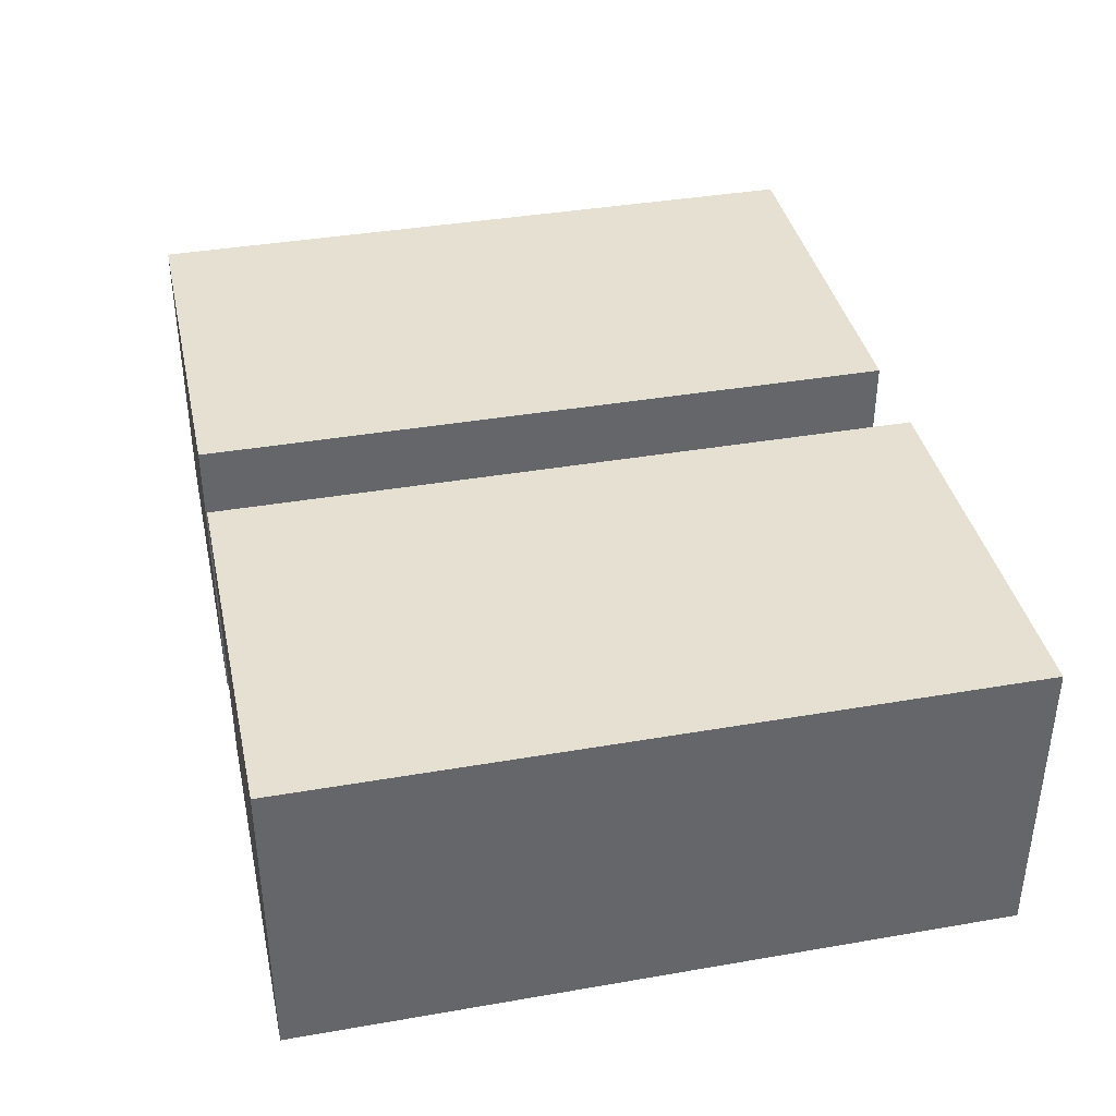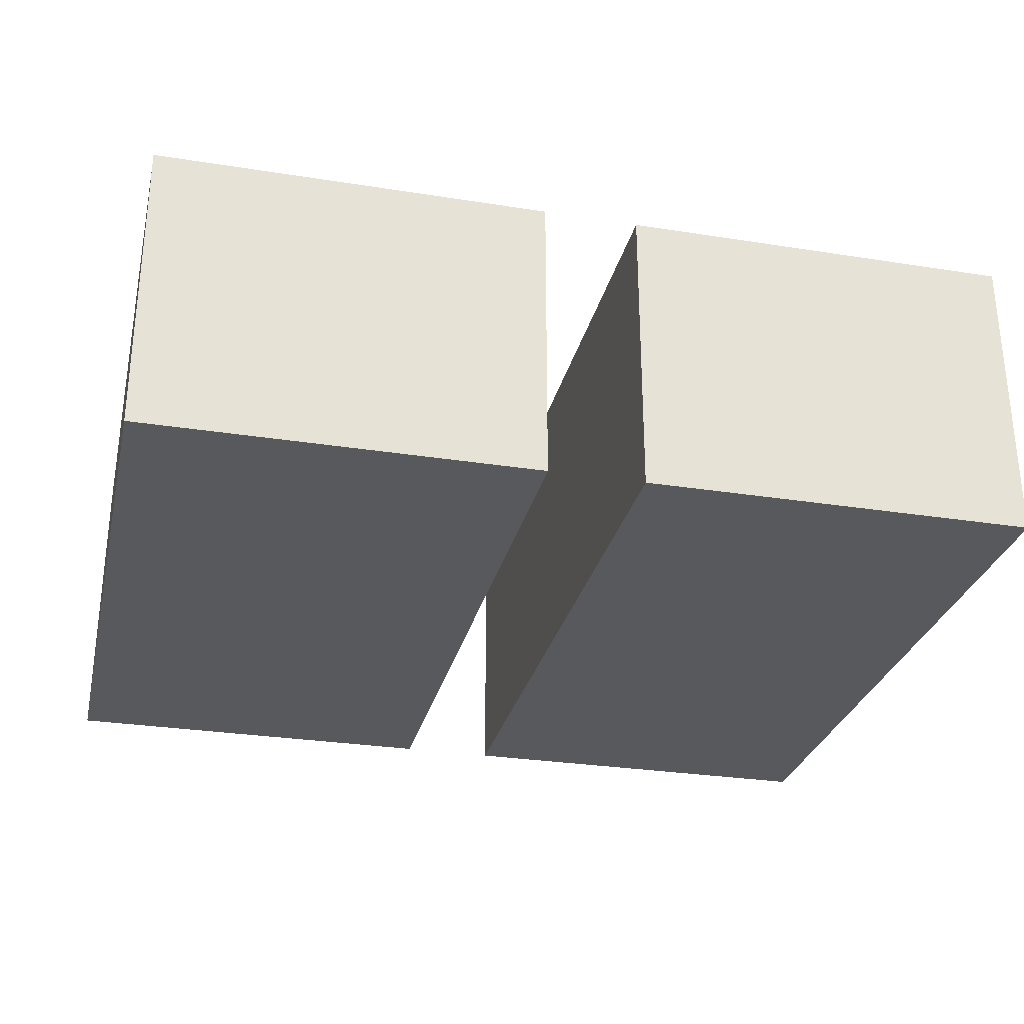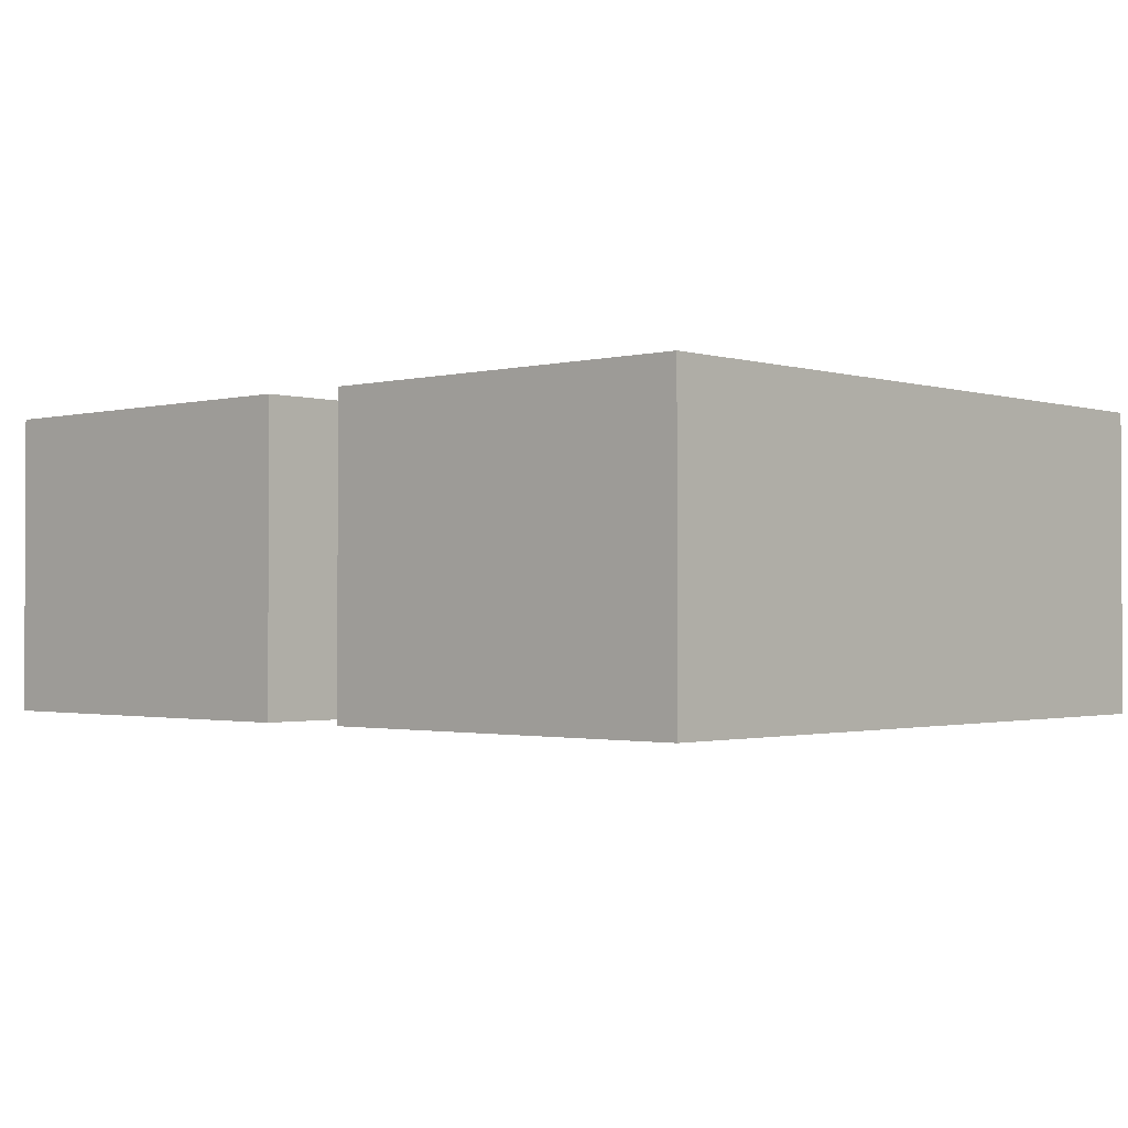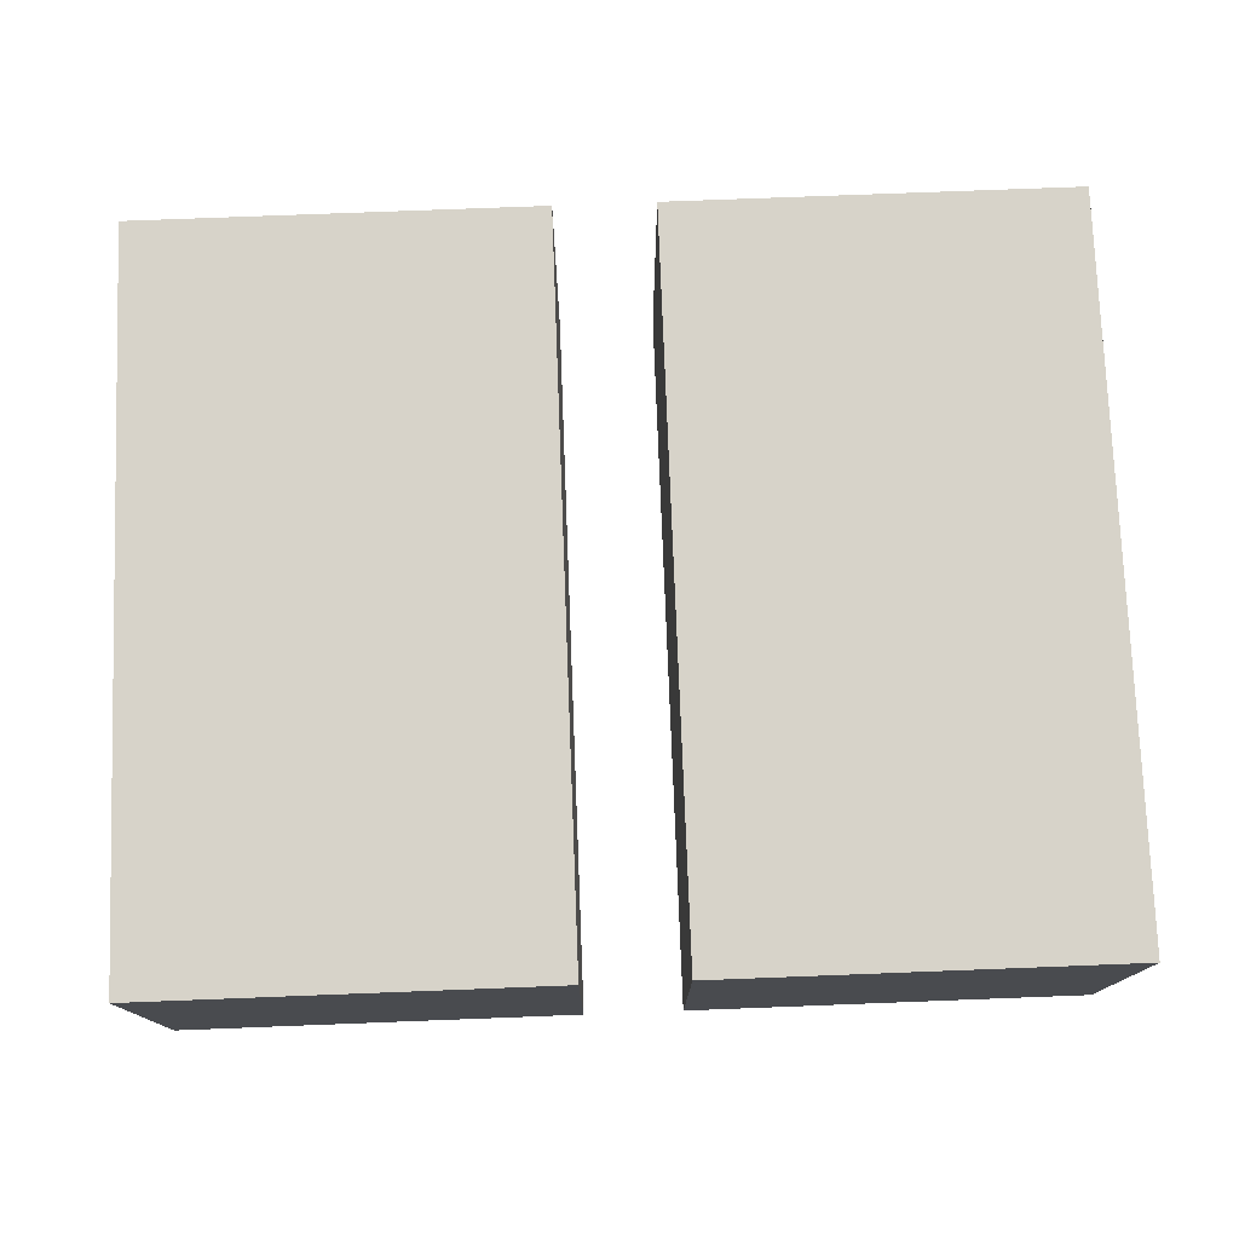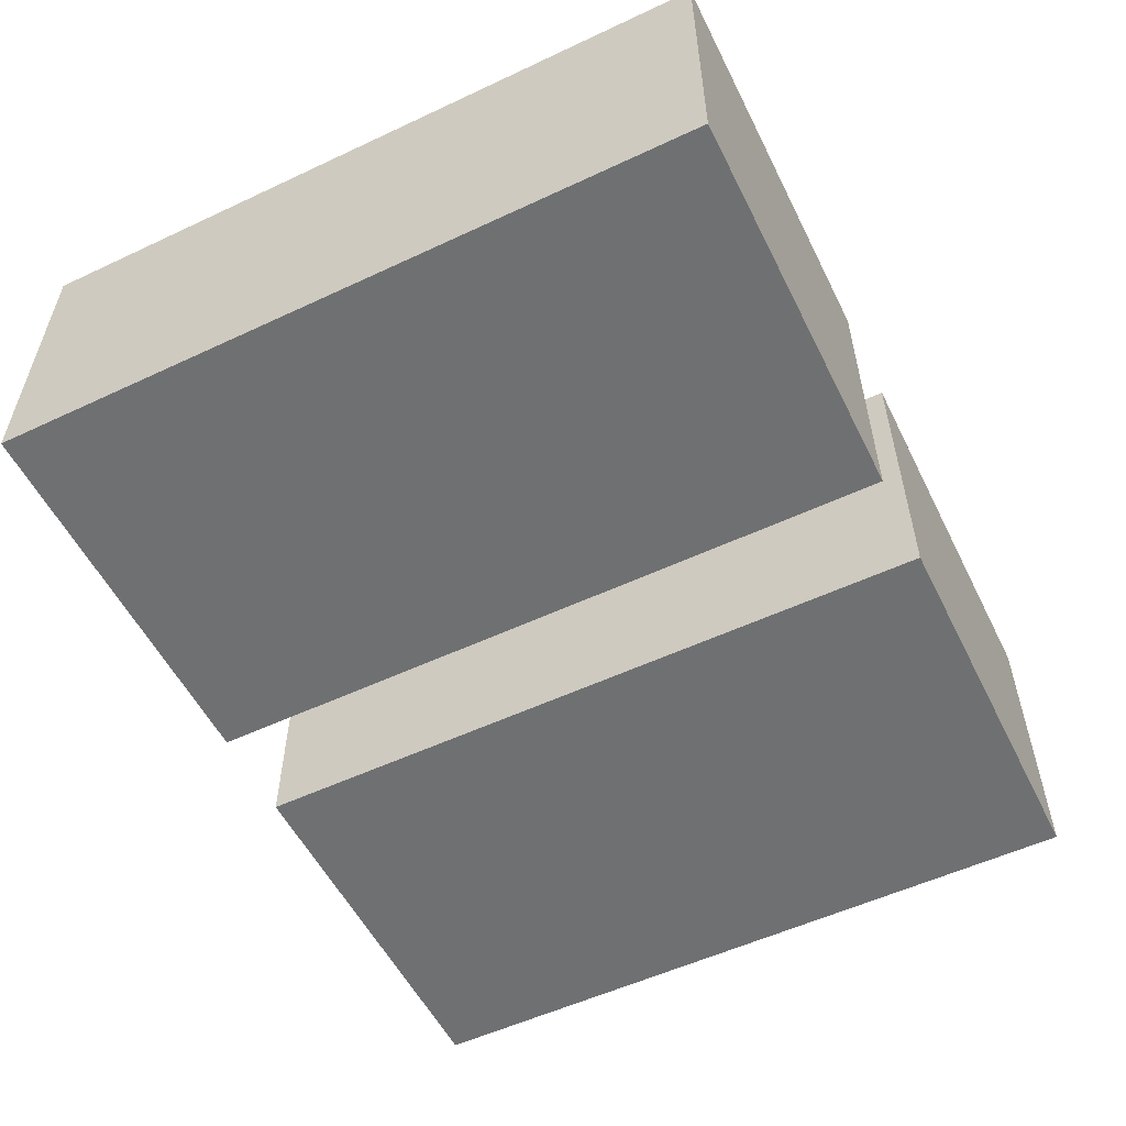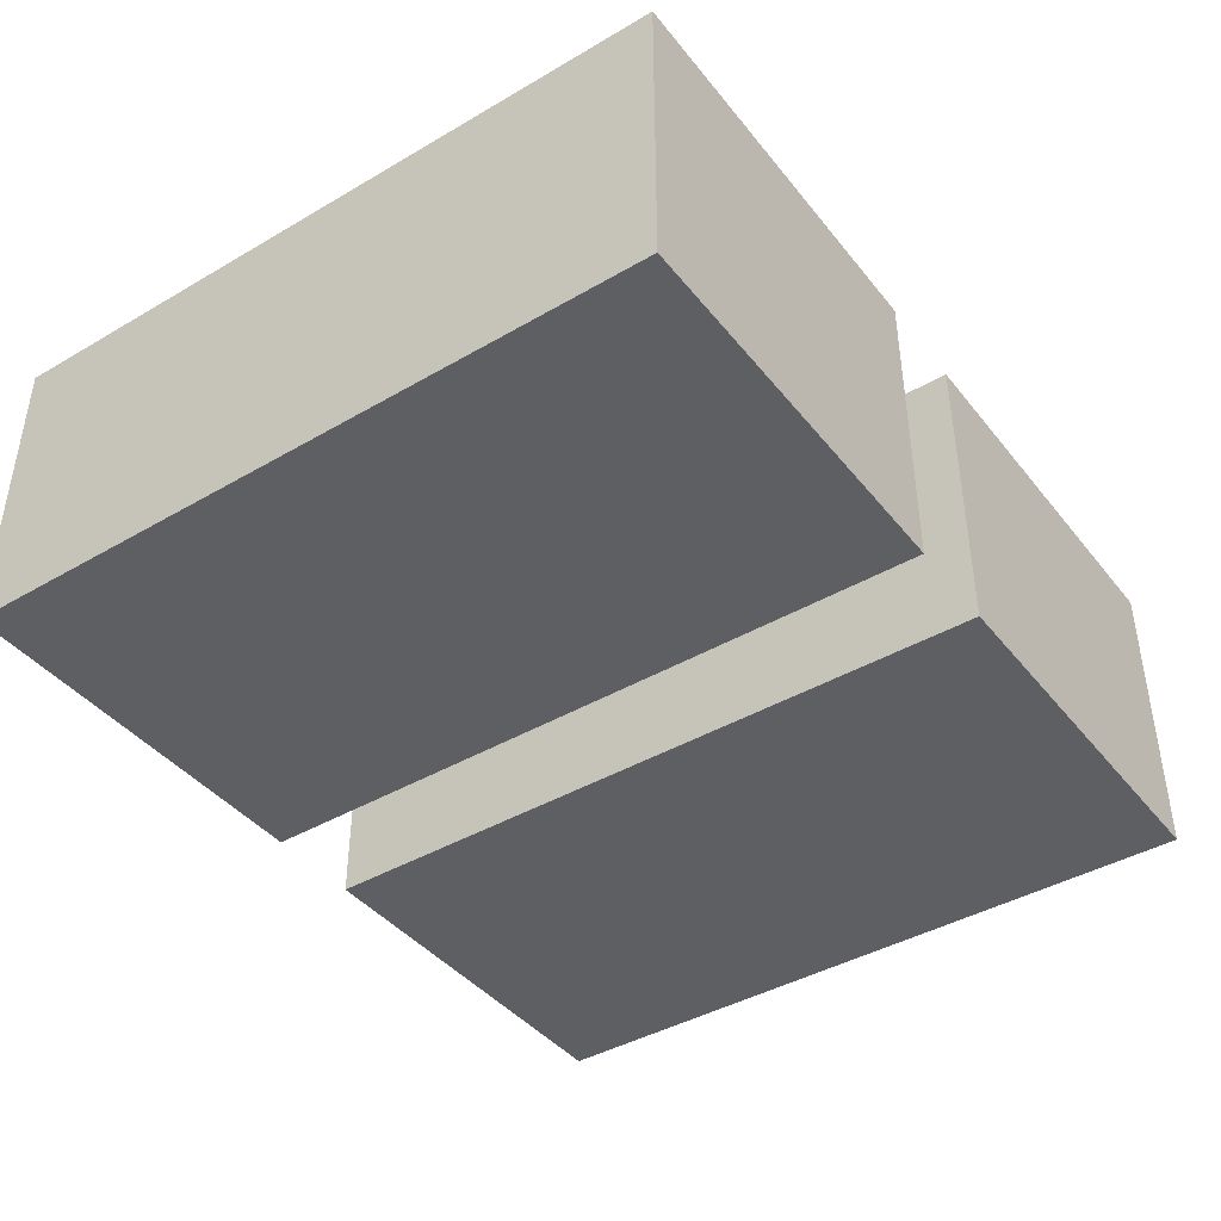
<metadata>
{"format":"obj","ext":"obj","renderer":"f3d","projection":"perspective","resolution":1024,"background":"white","views":[{"elev":38.5,"azim":77.7,"up":"+Y"},{"elev":-29.0,"azim":-13.2,"up":"+Y"},{"elev":-1.4,"azim":42.5,"up":"+Y"},{"elev":76.1,"azim":-2.2,"up":"+Y"},{"elev":-54.9,"azim":-63.7,"up":"+Y"},{"elev":-41.7,"azim":-54.9,"up":"+Y"}]}
</metadata>
<code>
v 0.0249 0 0.1831
v 0.2295 0 0.1831
v 0.0249 0.1581 0.1831
v 0.2295 0.1581 0.1831
v 0.0249 0.1581 -0.1831
v 0.2295 0.1581 -0.1831
v 0.0249 0 -0.1831
v 0.2295 0 -0.1831
v 0.04832 0.1581 -0.01037
v 0.206 0.1581 -0.01037
v 0.206 0.1581 -0.1617
v 0.04832 0.1581 -0.1617
v -0.2295 0 0.1831
v -0.0249 0 0.1831
v -0.2295 0.1581 0.1831
v -0.0249 0.1581 0.1831
v -0.2295 0.1581 -0.1831
v -0.0249 0.1581 -0.1831
v -0.2295 0 -0.1831
v -0.0249 0 -0.1831
v -0.206 0.1581 -0.01037
v -0.04832 0.1581 -0.01037
v -0.04832 0.1581 -0.1617
v -0.206 0.1581 -0.1617
f 1 2 4 3
f 5 6 8 7
f 7 8 2 1
f 2 8 6 4
f 7 1 3 5
f 4 6 11 10
f 6 5 12 11
f 5 3 9 12
f 10 11 12 9
f 9 3 4 10
f 13 14 16 15
f 17 18 20 19
f 19 20 14 13
f 14 20 18 16
f 19 13 15 17
f 16 18 23 22
f 18 17 24 23
f 17 15 21 24
f 22 23 24 21
f 21 15 16 22

</code>
